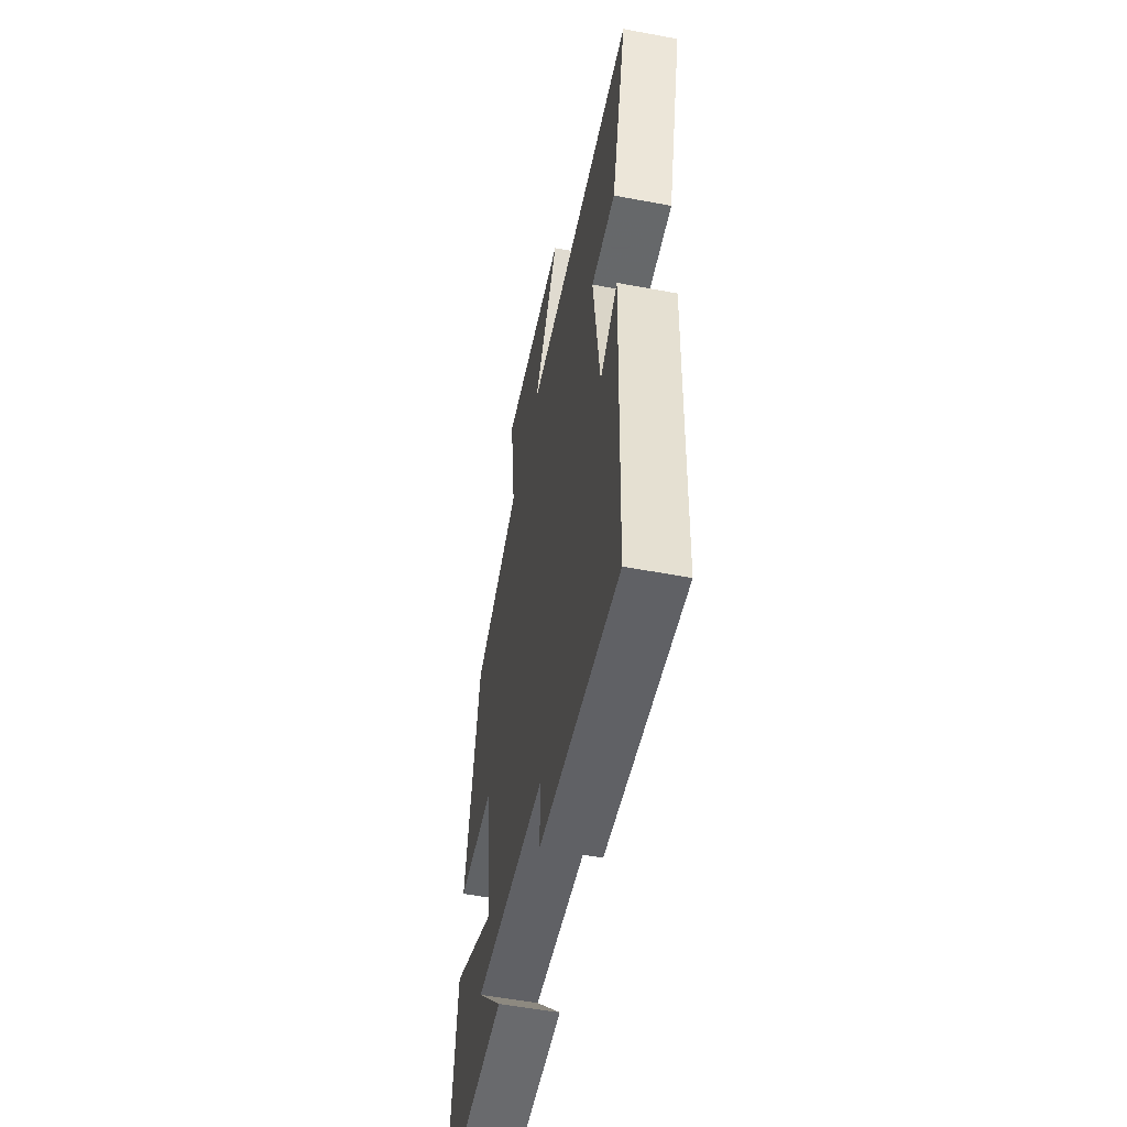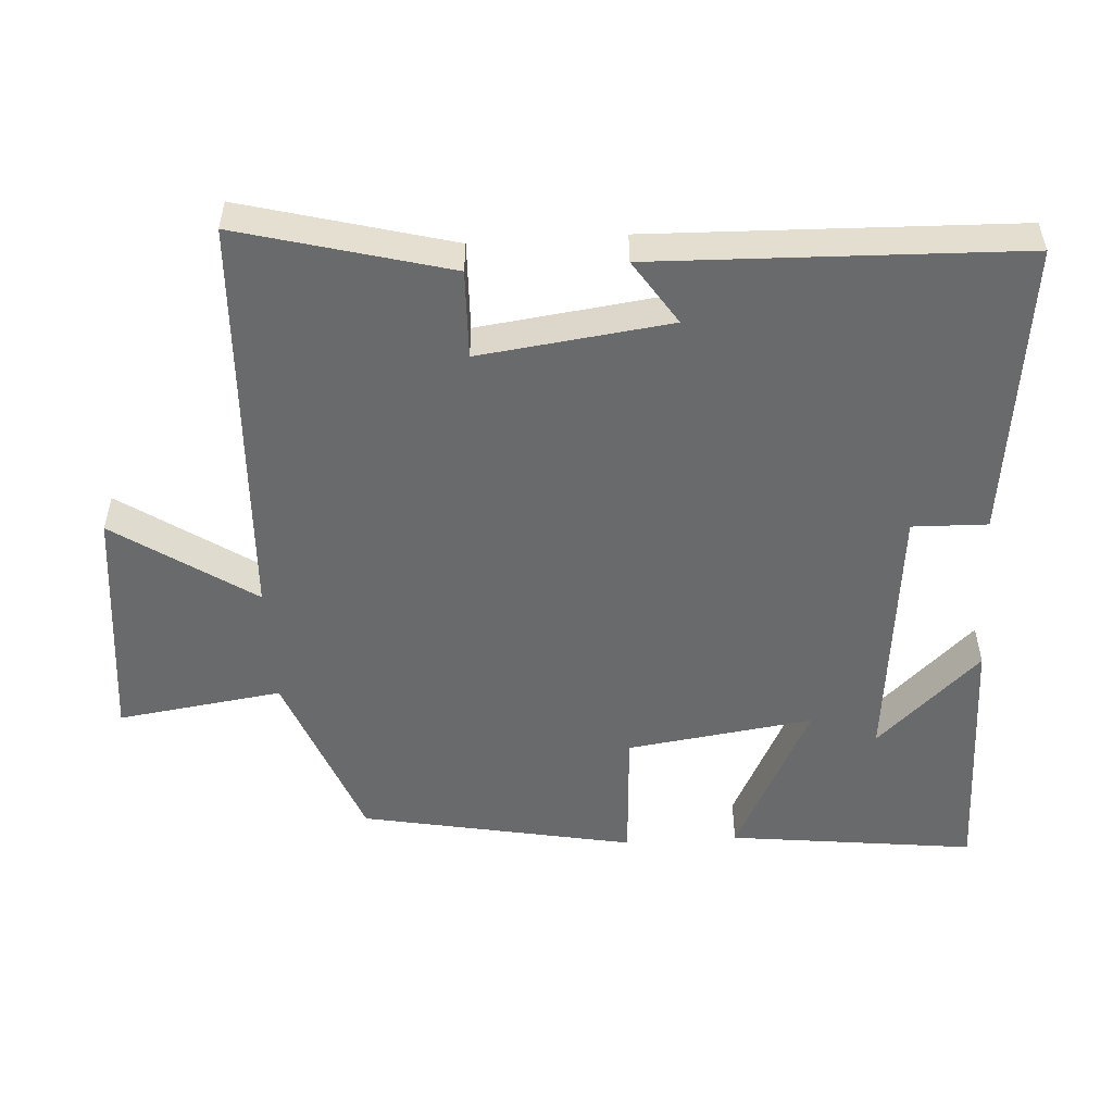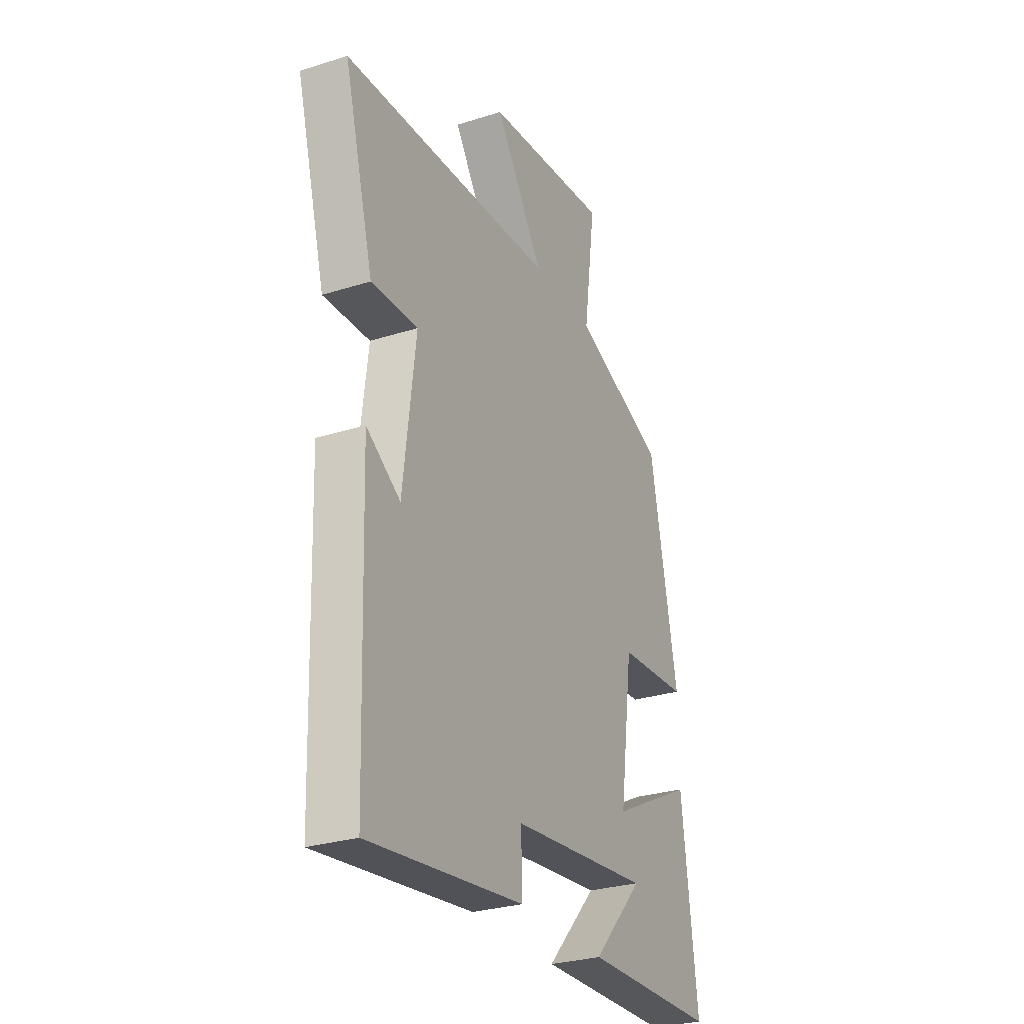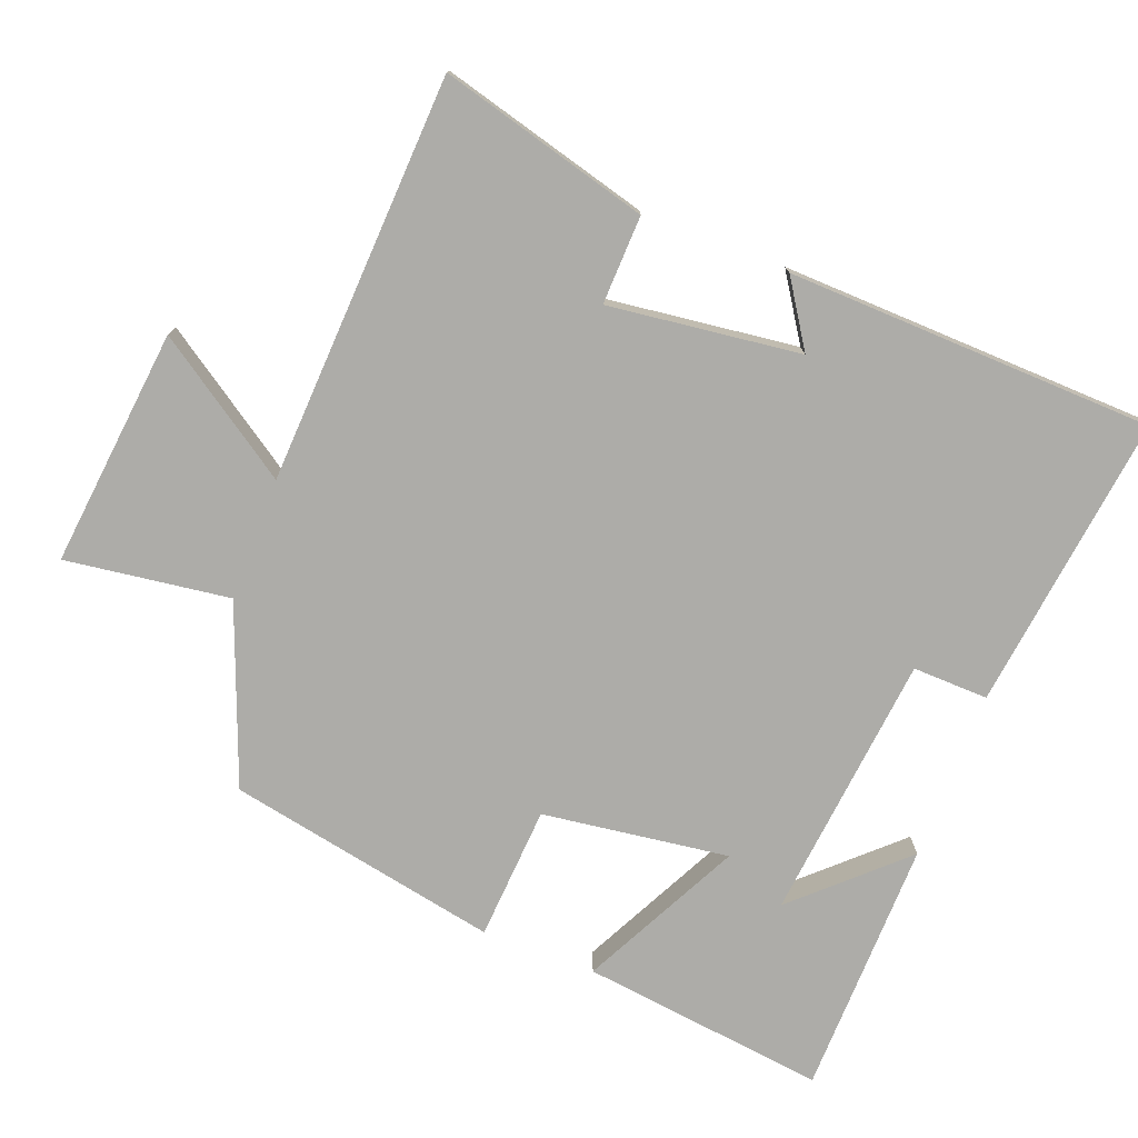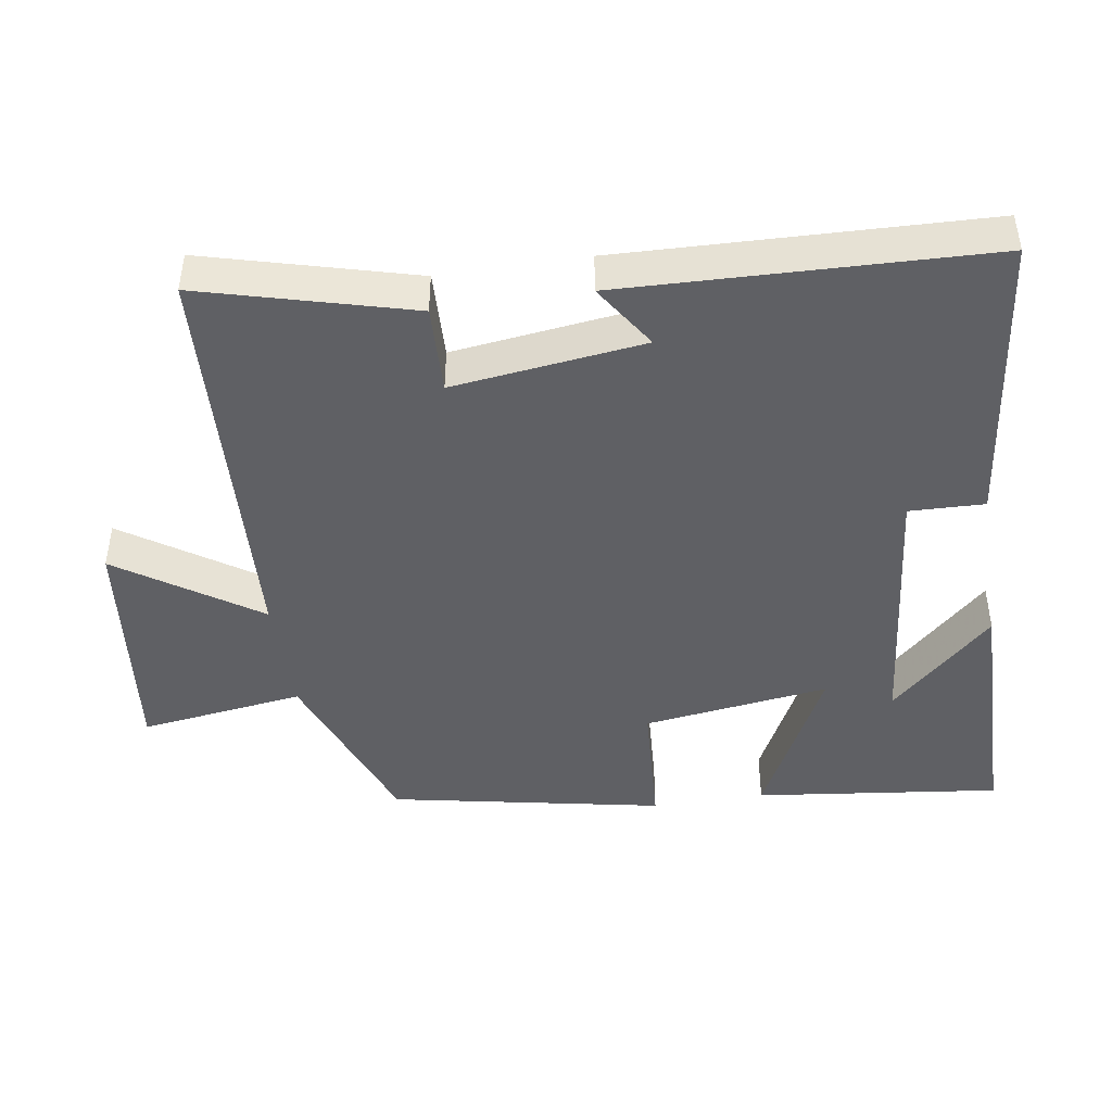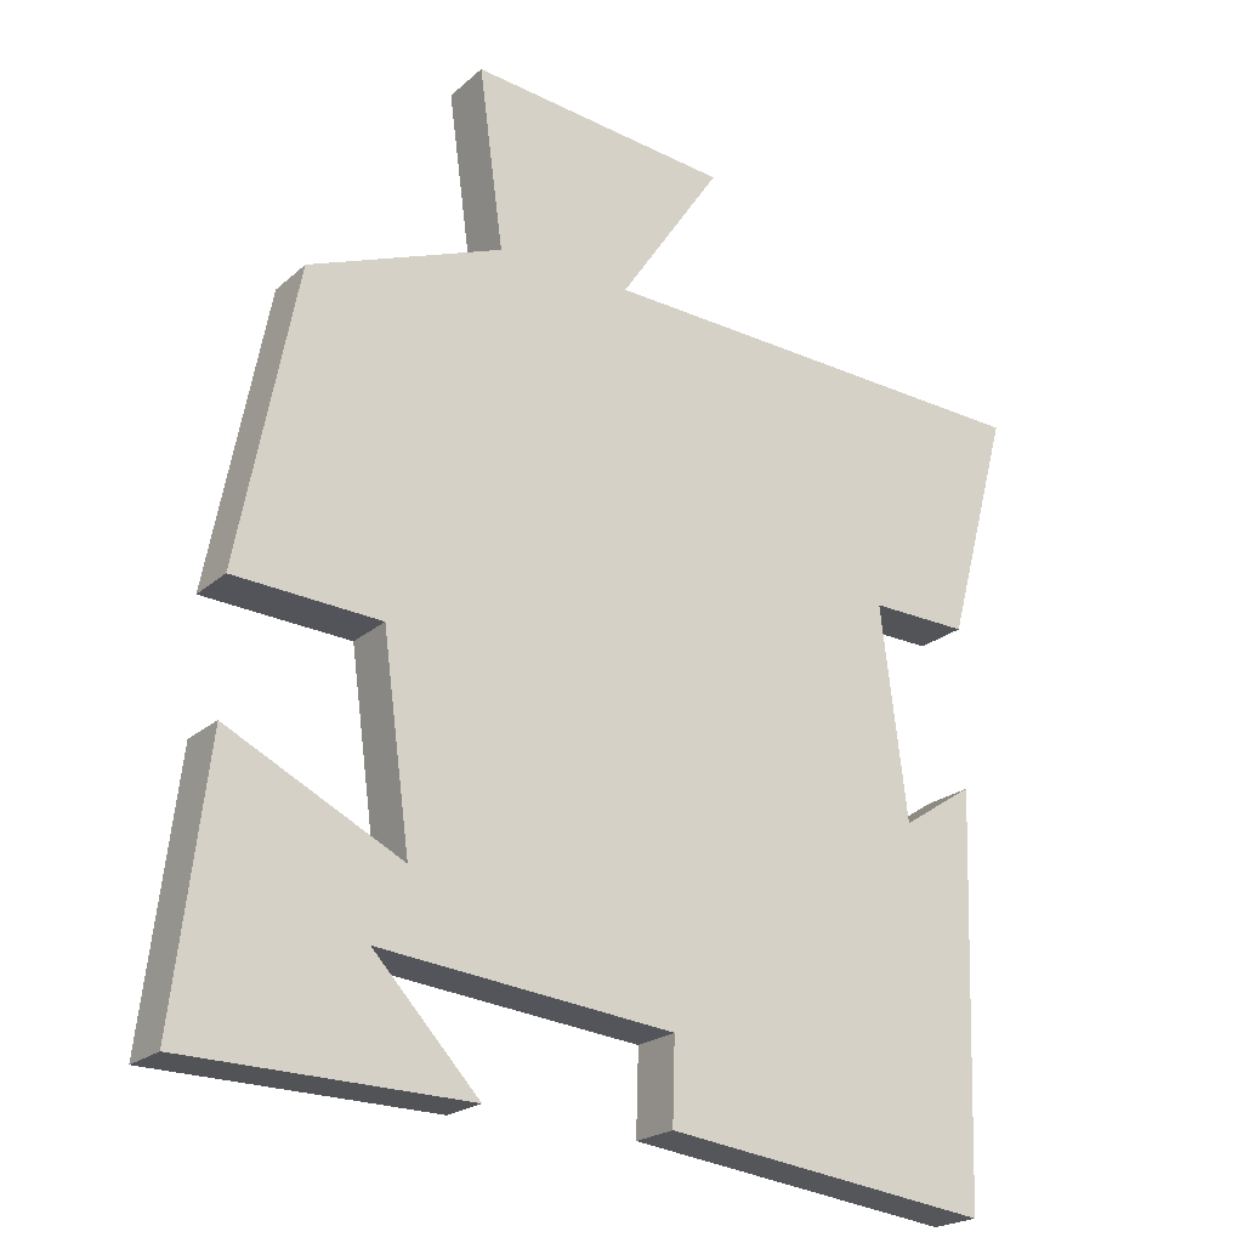
<metadata>
{"format":"obj","ext":"obj","renderer":"f3d","projection":"perspective","resolution":1024,"background":"white","views":[{"elev":-54.1,"azim":78.7,"up":"+Z"},{"elev":-52.9,"azim":93.7,"up":"+Y"},{"elev":-28.3,"azim":115.6,"up":"+Z"},{"elev":-76.6,"azim":69.0,"up":"+Y"},{"elev":-45.2,"azim":98.8,"up":"+Y"},{"elev":-21.7,"azim":-34.0,"up":"+Z"}]}
</metadata>
<code>
v 0.58 0.07 0.473
v 0.5 0.07 0.175
v 0.374 0.07 0.179
v 0.408 0.07 -0.093
v 0.5 0.07 -0.033
v 0.483 0.07 -0.553
v 0.062 0.07 -0.5
v 0.065 0.07 -0.393
v -0.315 0.07 -0.353
v -0.178 0.07 -0.5
v -0.542 0.07 -0.493
v -0.5 0.07 -0.145
v -0.274 0.07 -0.259
v -0.31 0.07 0.005
v -0.5 0.07 0.017
v -0.425 0.07 0.403
v -0.173 0.07 0.5
v -0.205 0.07 0.733
v 0.133 0.07 0.697
v 0.001 0.07 0.5
v 0.58 0 0.473
v 0.5 0 0.175
v 0.374 0 0.179
v 0.408 0 -0.093
v 0.5 0 -0.033
v 0.483 0 -0.553
v 0.062 0 -0.5
v 0.065 0 -0.393
v -0.315 0 -0.353
v -0.178 0 -0.5
v -0.542 0 -0.493
v -0.5 0 -0.145
v -0.274 0 -0.259
v -0.31 0 0.005
v -0.5 0 0.017
v -0.425 0 0.403
v -0.173 0 0.5
v -0.205 0 0.733
v 0.133 0 0.697
v 0.001 0 0.5
f 17 18 19 20
f 14 15 16 17
f 13 14 17 20
f 11 12 13
f 9 10 11
f 9 11 13
f 8 9 13
f 5 6 7 8
f 4 5 8
f 3 4 8 13
f 20 1 2 3
f 3 13 20
f 40 39 38 37
f 37 36 35 34
f 40 37 34 33
f 33 32 31
f 31 30 29
f 33 31 29
f 33 29 28
f 28 27 26 25
f 28 25 24
f 33 28 24 23
f 23 22 21 40
f 40 33 23
f 1 21 22 2
f 2 22 23 3
f 3 23 24 4
f 4 24 25 5
f 5 25 26 6
f 6 26 27 7
f 7 27 28 8
f 8 28 29 9
f 9 29 30 10
f 10 30 31 11
f 11 31 32 12
f 12 32 33 13
f 13 33 34 14
f 14 34 35 15
f 15 35 36 16
f 16 36 37 17
f 17 37 38 18
f 18 38 39 19
f 19 39 40 20
f 20 40 21 1

</code>
